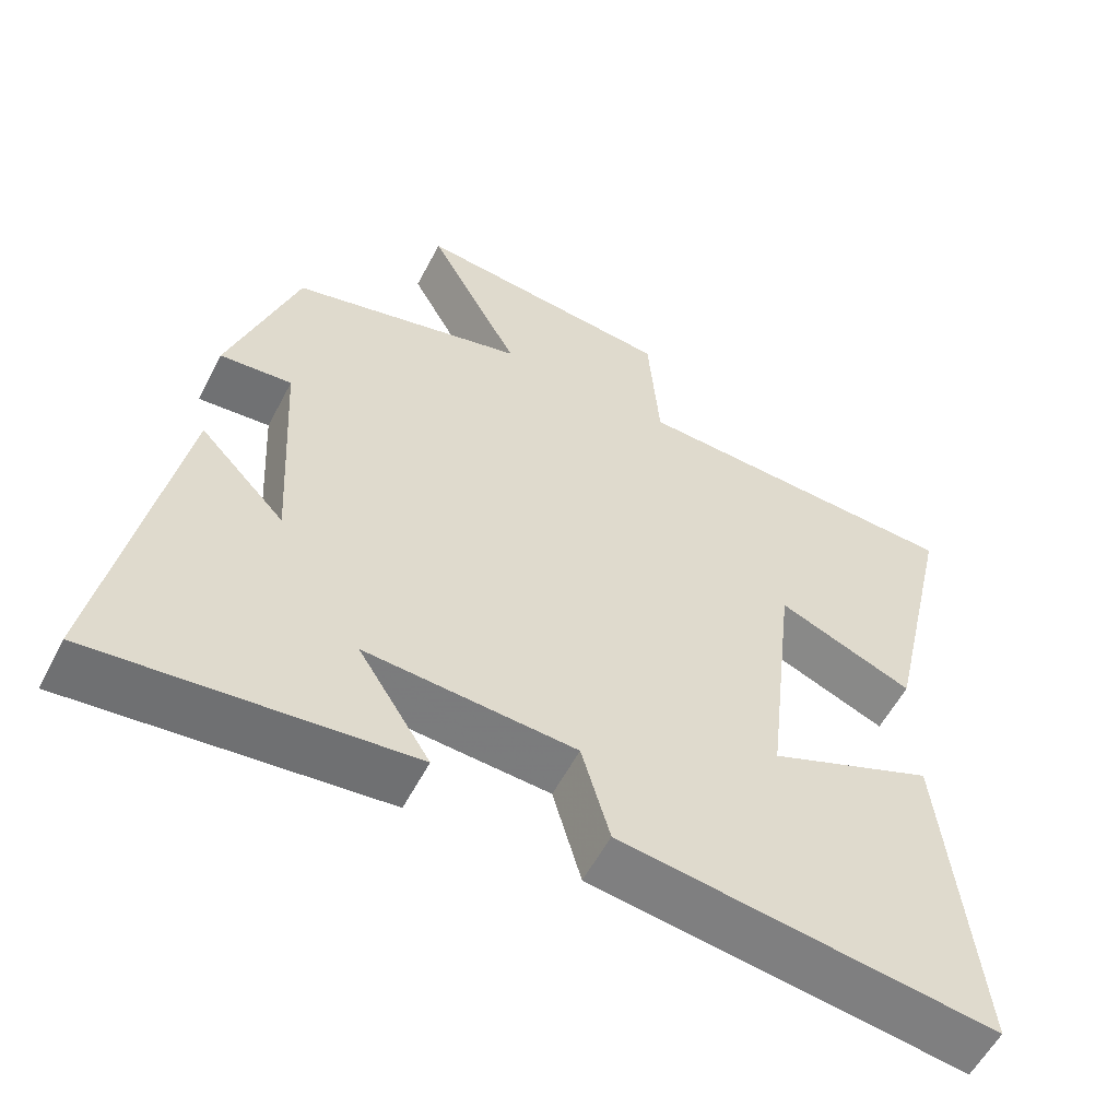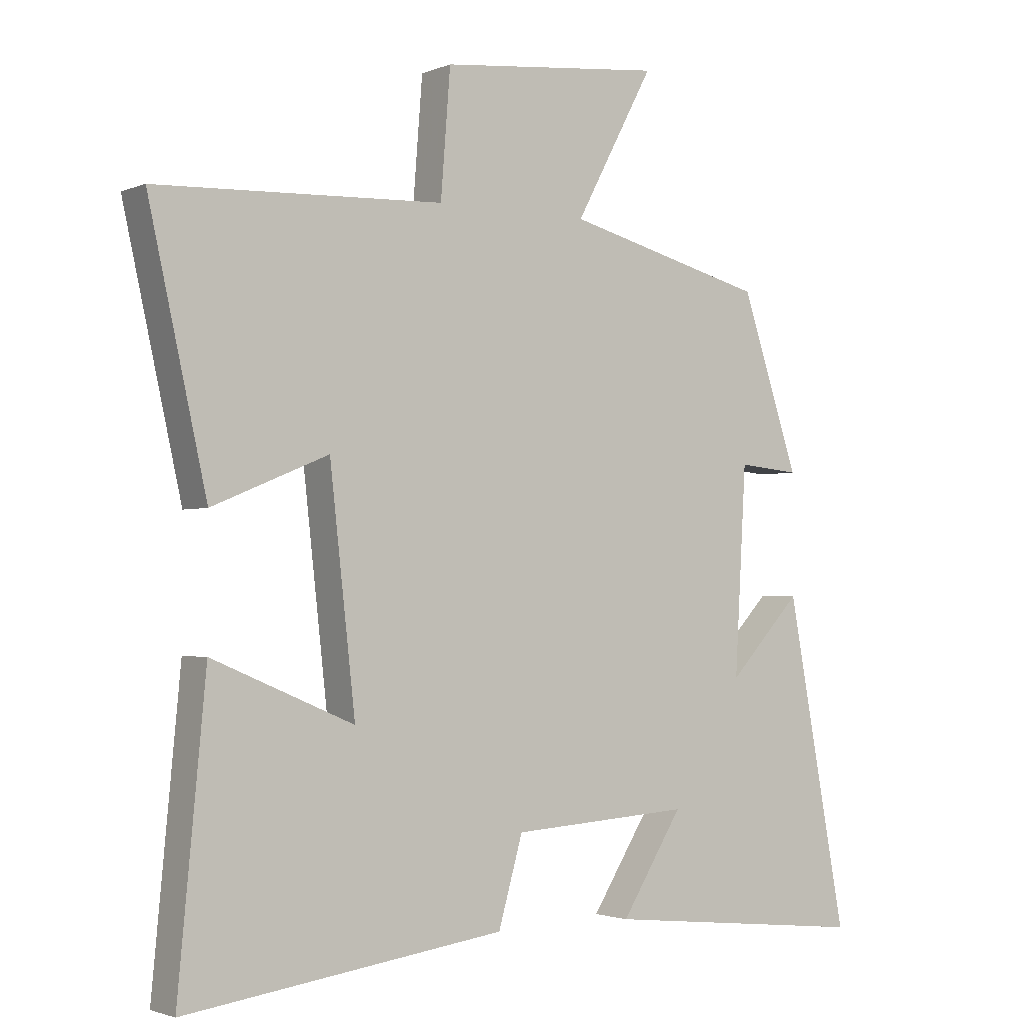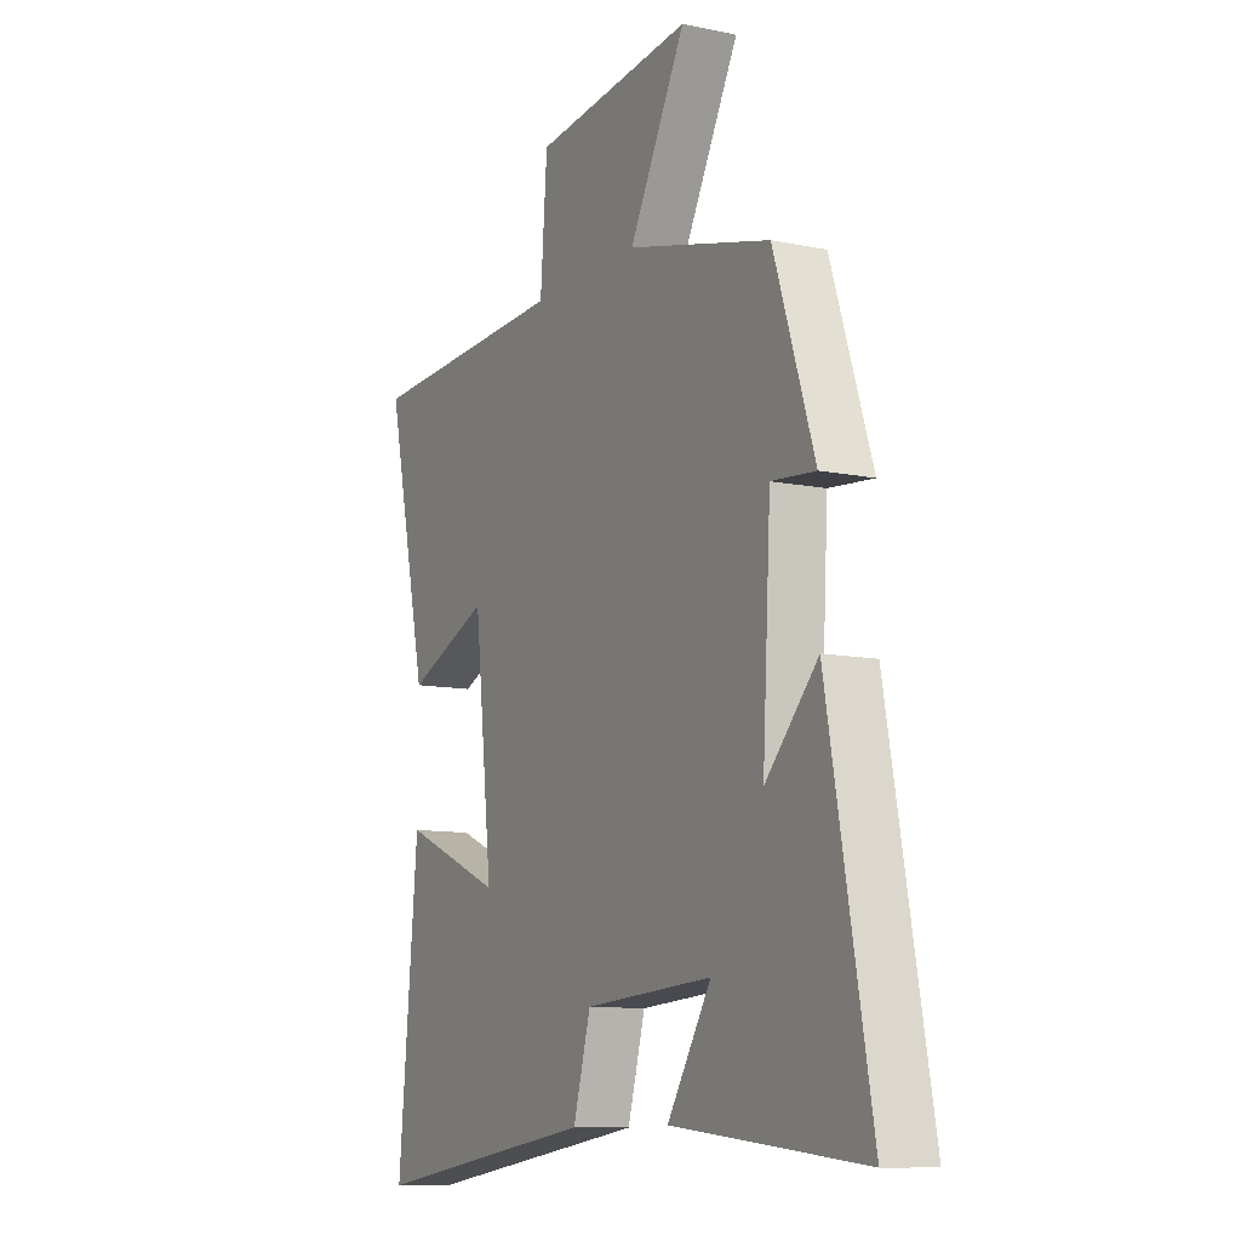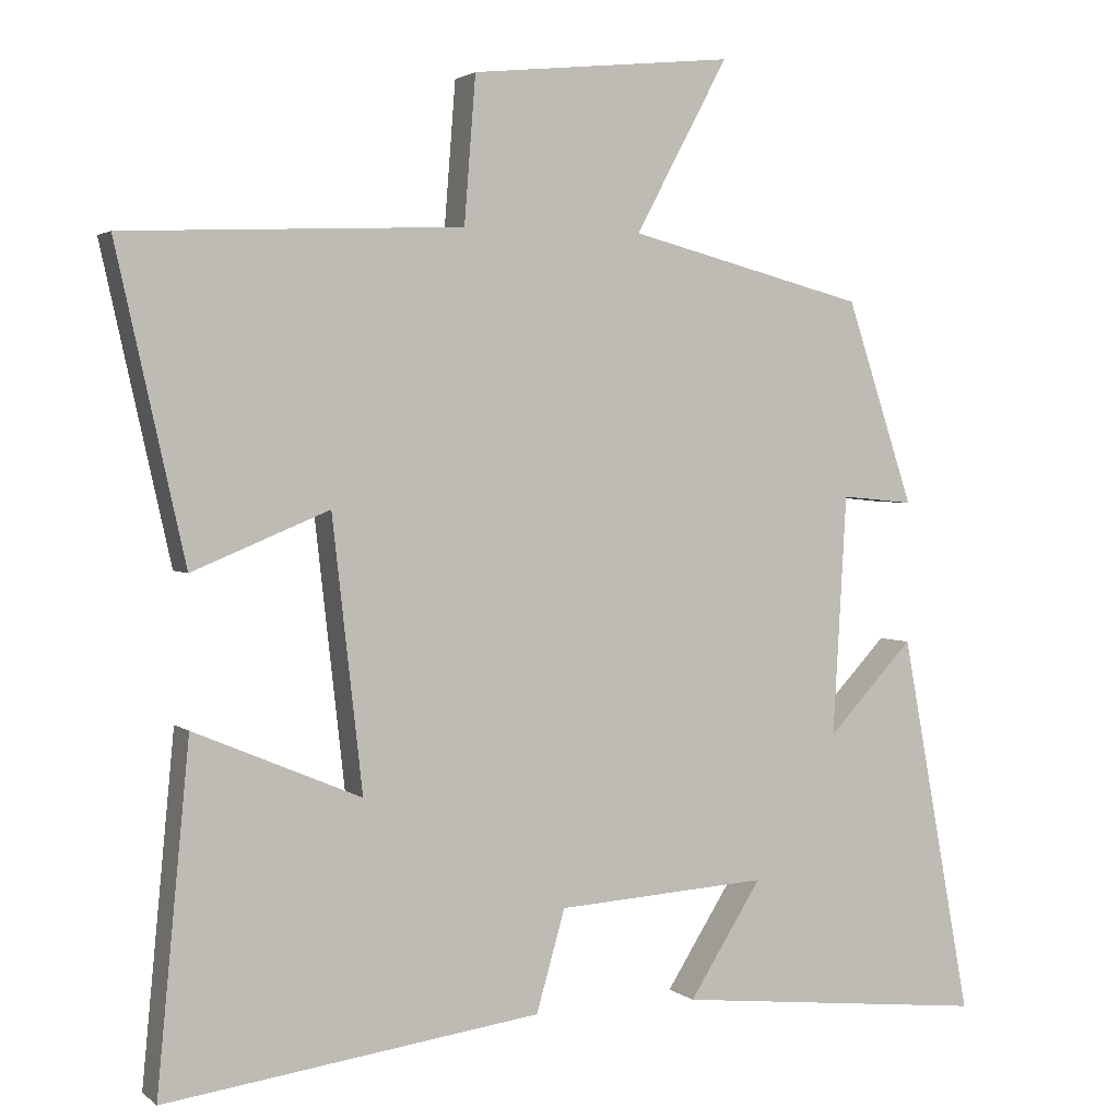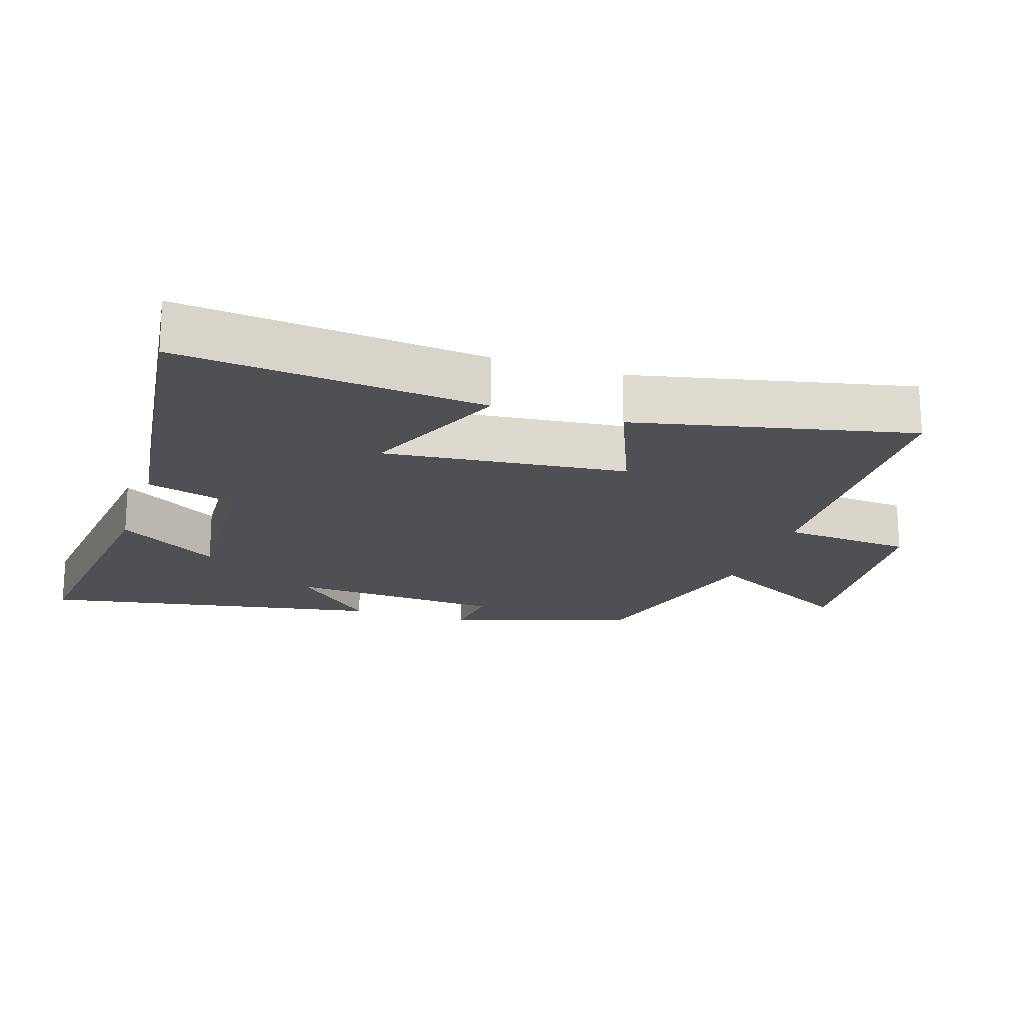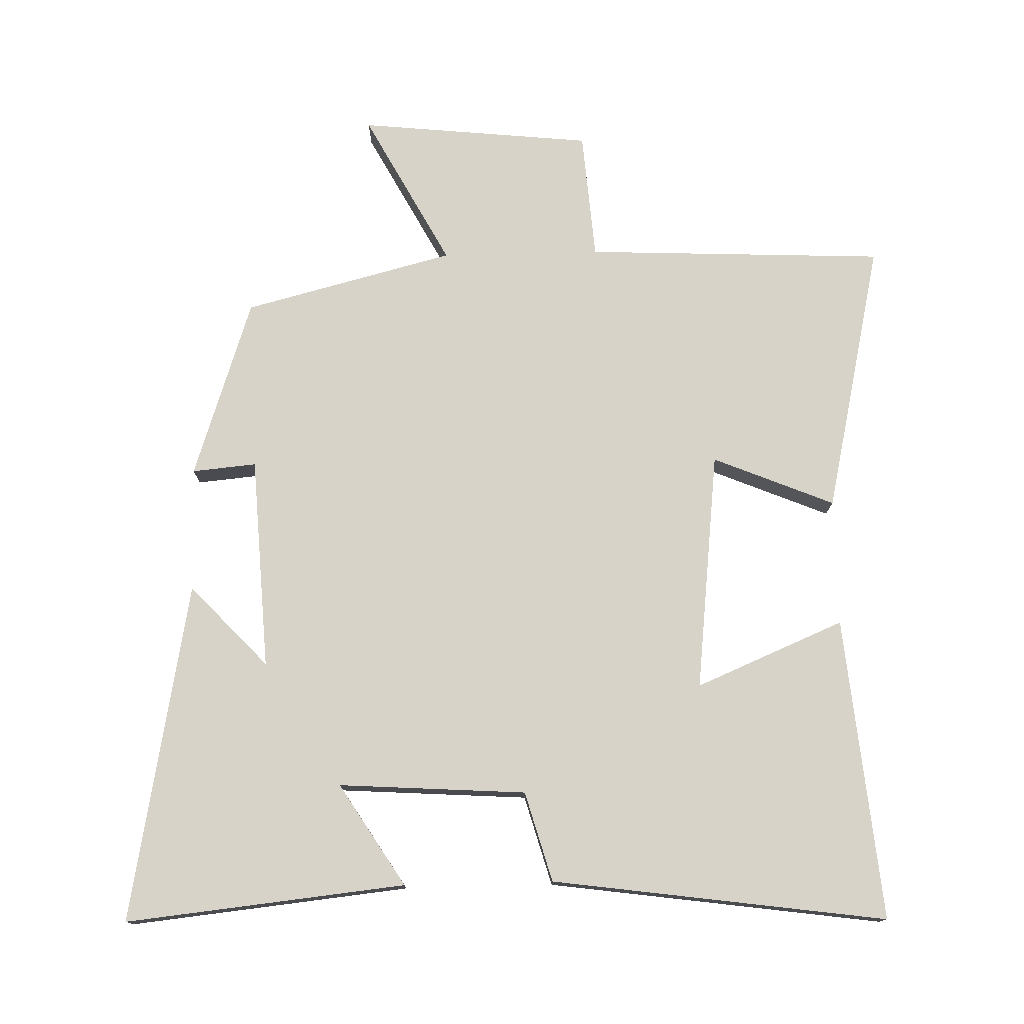
<metadata>
{"format":"obj","ext":"obj","renderer":"f3d","projection":"perspective","resolution":1024,"background":"white","views":[{"elev":-57.3,"azim":152.6,"up":"+Z"},{"elev":-2.1,"azim":-35.5,"up":"+Z"},{"elev":-10.5,"azim":62.4,"up":"+Z"},{"elev":2.5,"azim":-23.4,"up":"+Z"},{"elev":-19.0,"azim":-108.4,"up":"+Y"},{"elev":76.2,"azim":178.6,"up":"+Y"}]}
</metadata>
<code>
v -0.543 0.07 -0.568
v -0.5 0.07 -0.116
v -0.279 0.07 -0.209
v -0.319 0.07 0.149
v -0.5 0.07 0.074
v -0.591 0.07 0.481
v -0.143 0.07 0.5
v -0.128 0.07 0.693
v 0.22 0.07 0.729
v 0.097 0.07 0.5
v 0.411 0.07 0.419
v 0.5 0.07 0.15
v 0.404 0.07 0.159
v 0.386 0.07 -0.159
v 0.5 0.07 -0.038
v 0.594 0.07 -0.544
v 0.177 0.07 -0.5
v 0.273 0.07 -0.348
v -0.007 0.07 -0.366
v -0.045 0.07 -0.5
v -0.543 0 -0.568
v -0.5 0 -0.116
v -0.279 0 -0.209
v -0.319 0 0.149
v -0.5 0 0.074
v -0.591 0 0.481
v -0.143 0 0.5
v -0.128 0 0.693
v 0.22 0 0.729
v 0.097 0 0.5
v 0.411 0 0.419
v 0.5 0 0.15
v 0.404 0 0.159
v 0.386 0 -0.159
v 0.5 0 -0.038
v 0.594 0 -0.544
v 0.177 0 -0.5
v 0.273 0 -0.348
v -0.007 0 -0.366
v -0.045 0 -0.5
f 1 2 3
f 20 1 3
f 19 20 3
f 18 19 3 4
f 15 16 17 18
f 14 15 18
f 13 14 18 4
f 10 11 12 13
f 10 13 4
f 7 8 9 10
f 6 7 10
f 5 6 10
f 4 5 10
f 23 22 21
f 23 21 40
f 23 40 39
f 24 23 39 38
f 38 37 36 35
f 38 35 34
f 24 38 34 33
f 33 32 31 30
f 24 33 30
f 30 29 28 27
f 30 27 26
f 30 26 25
f 30 25 24
f 1 21 22 2
f 2 22 23 3
f 3 23 24 4
f 4 24 25 5
f 5 25 26 6
f 6 26 27 7
f 7 27 28 8
f 8 28 29 9
f 9 29 30 10
f 10 30 31 11
f 11 31 32 12
f 12 32 33 13
f 13 33 34 14
f 14 34 35 15
f 15 35 36 16
f 16 36 37 17
f 17 37 38 18
f 18 38 39 19
f 19 39 40 20
f 20 40 21 1

</code>
